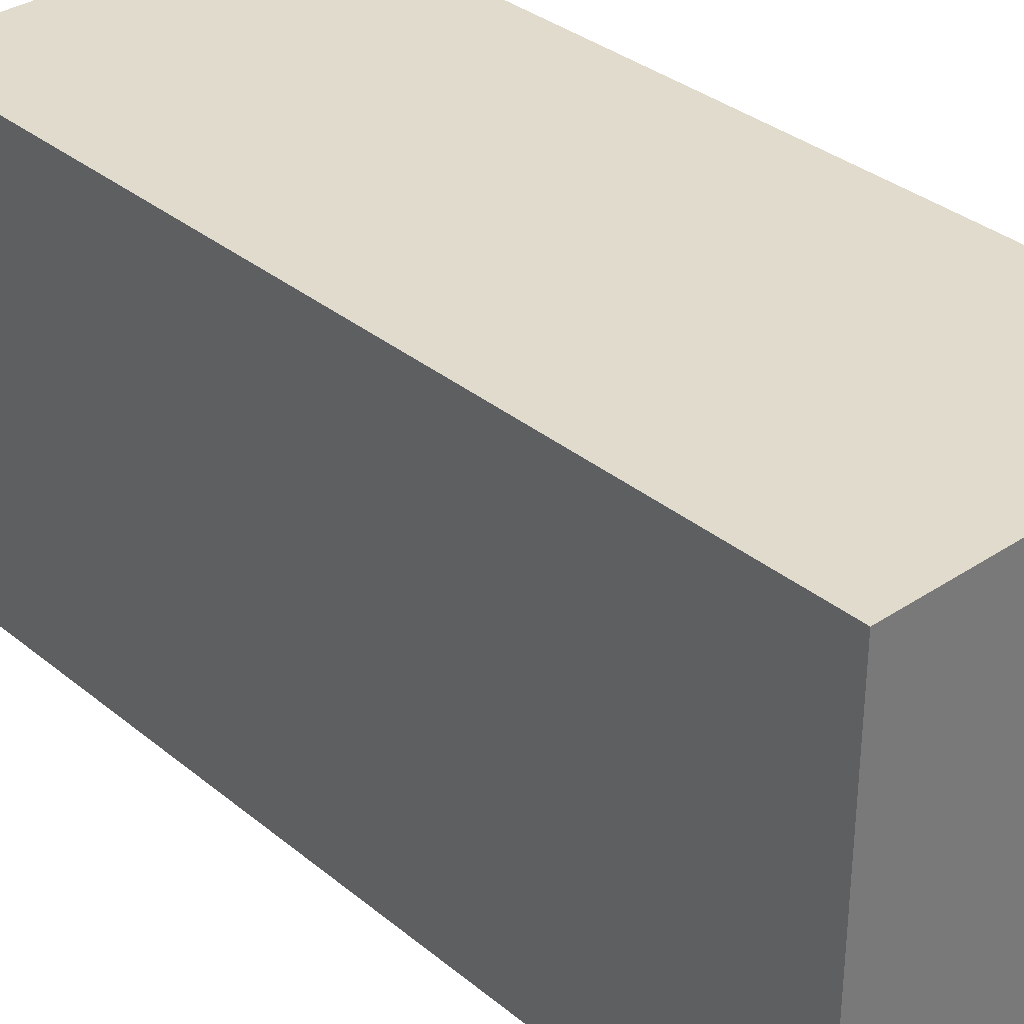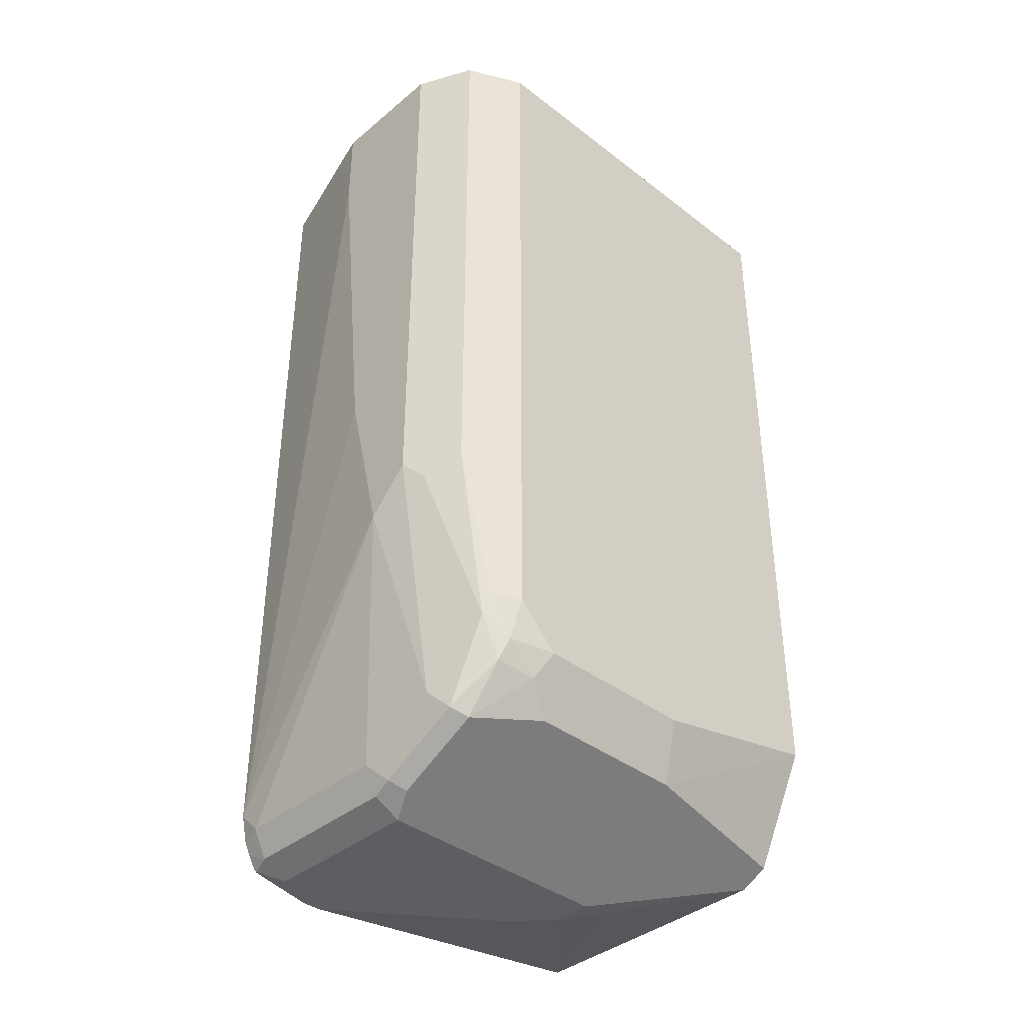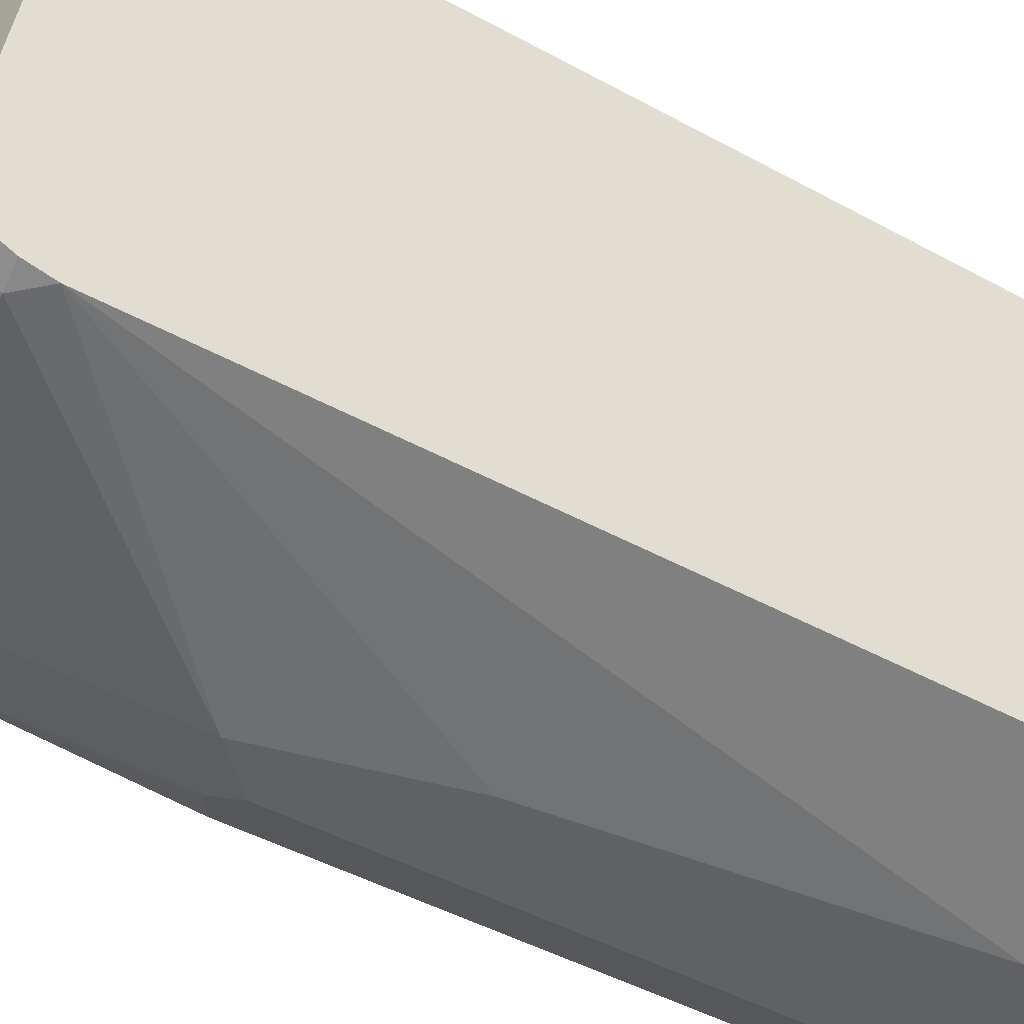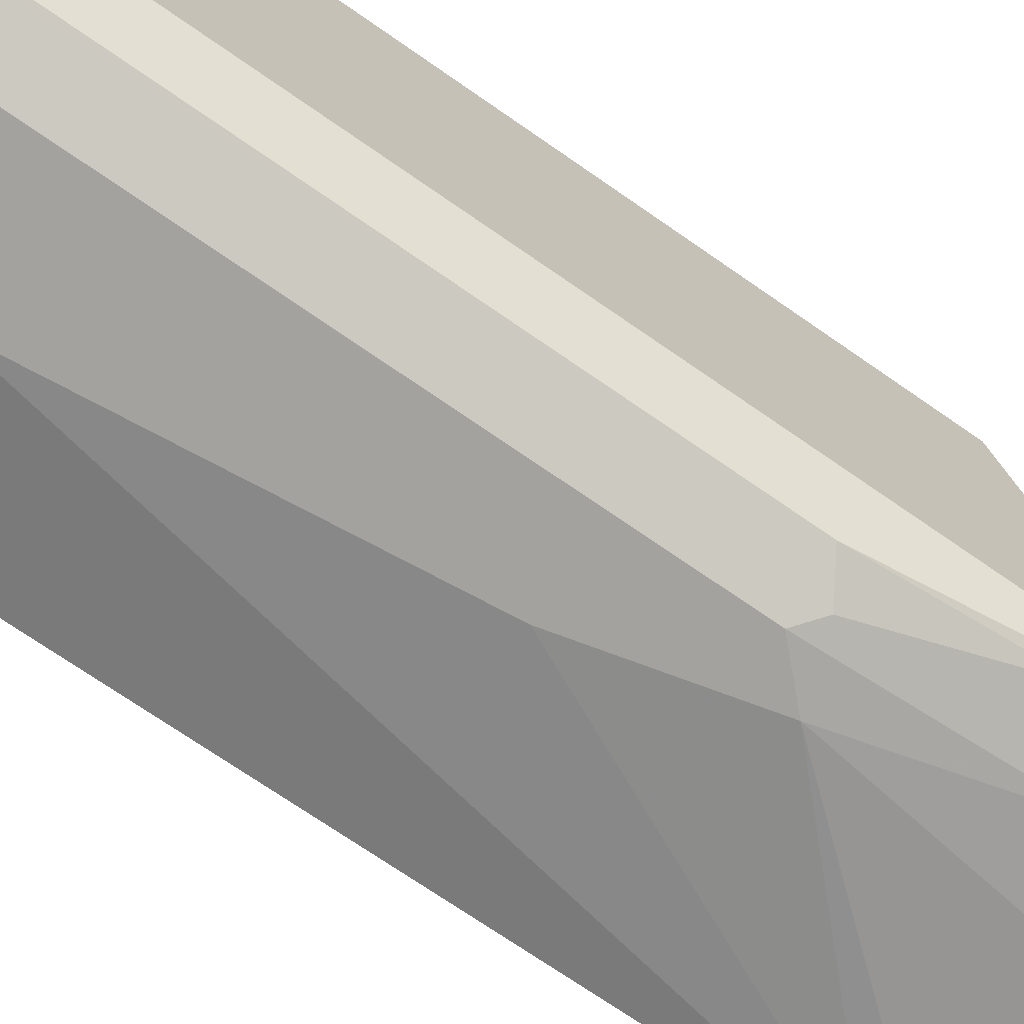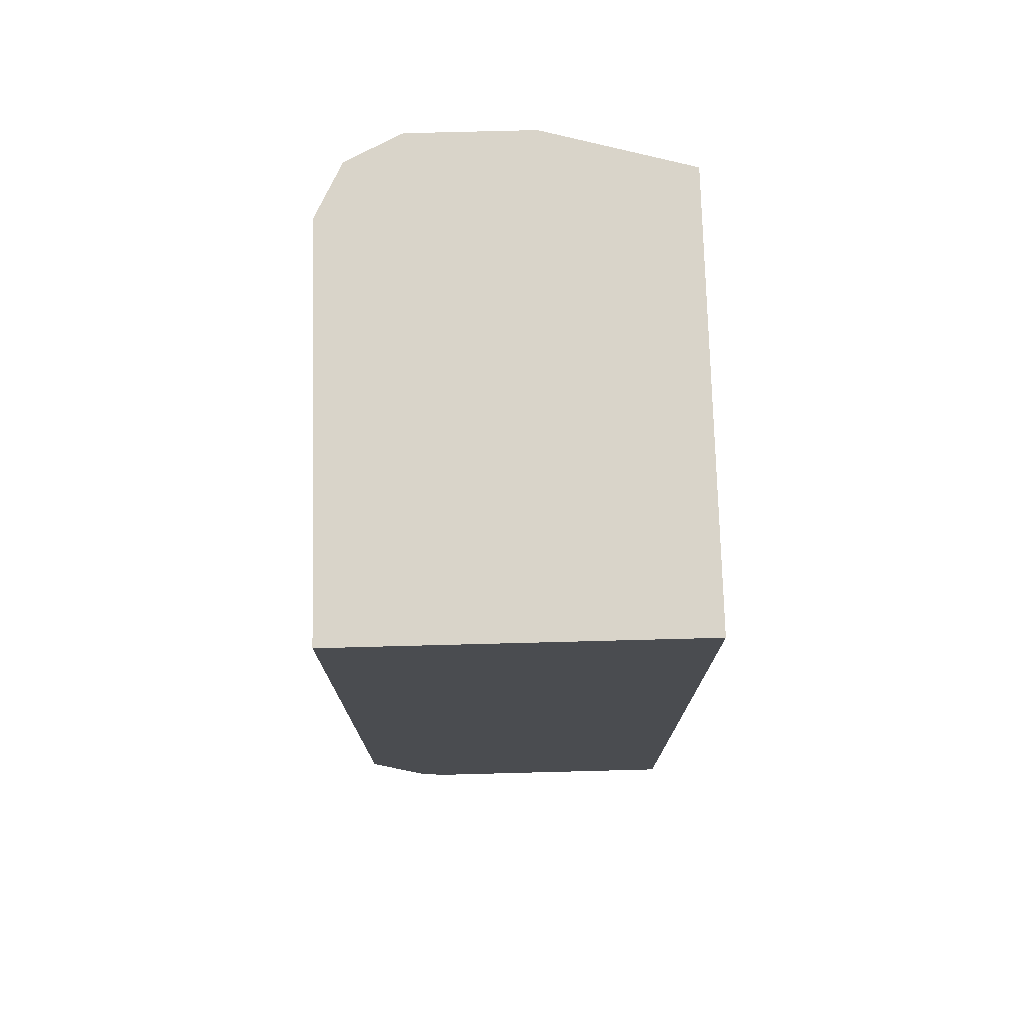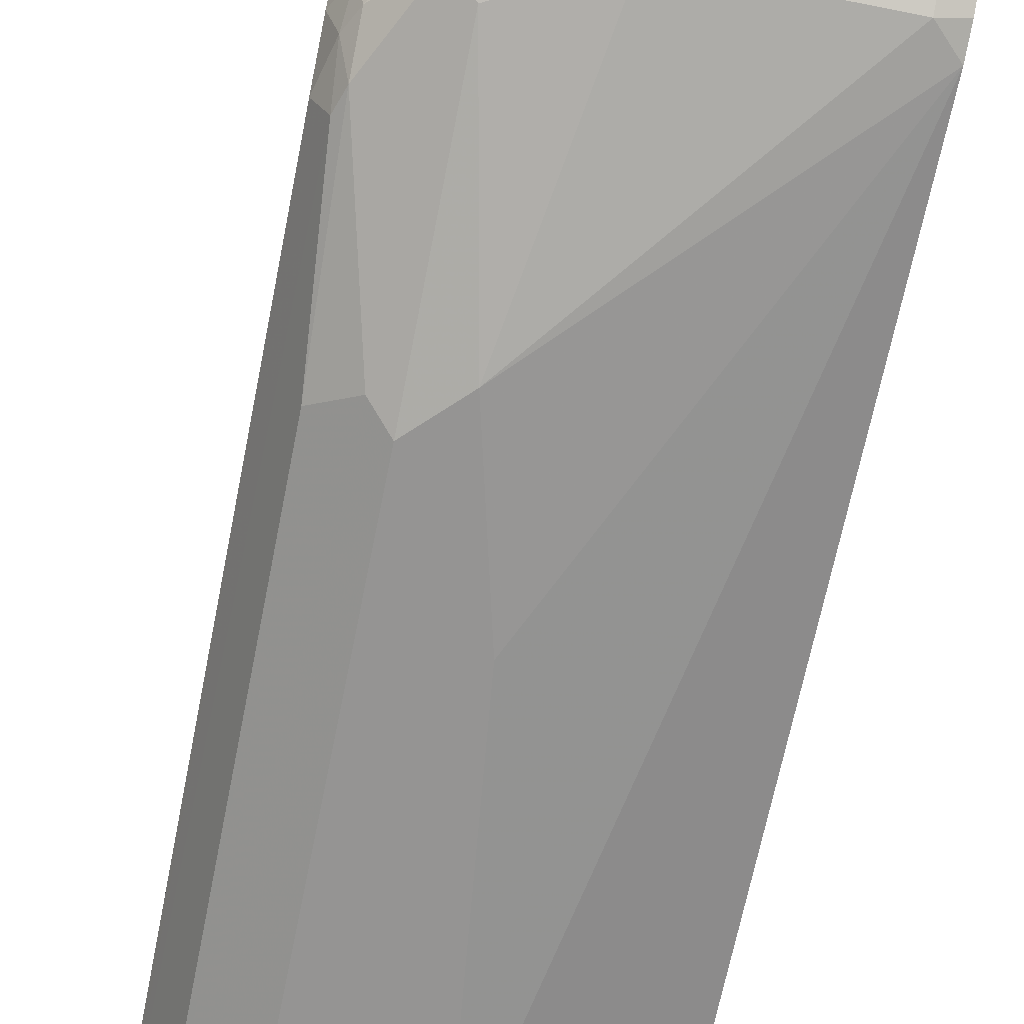
<metadata>
{"format":"obj","ext":"obj","renderer":"f3d","projection":"perspective","resolution":1024,"background":"white","views":[{"elev":33.9,"azim":137.8,"up":"+Z"},{"elev":-38.8,"azim":-133.9,"up":"+Y"},{"elev":-46.2,"azim":57.9,"up":"+Z"},{"elev":-72.5,"azim":-124.7,"up":"+Z"},{"elev":74.9,"azim":-1.5,"up":"+Y"},{"elev":-67.2,"azim":-11.3,"up":"+Z"}]}
</metadata>
<code>
v -0.5303 -0.5833 -0.3019
v -0.4772 -0.6098 -0.3977
v -0.4728 -0.6054 -0.3756
v -0.3564 -0.5833 -0.3019
v -0.548 -0.5745 -0.3019
v -0.4772 -0.6098 -0.5568
v -0.4507 -0.6098 -0.3977
v -0.4242 -0.6098 -0.4242
v -0.3564 -0.6098 -0.5186
v -0.3564 -0.0206 -0.3019
v -0.5656 -0.5391 -0.3019
v -0.5656 -0.5656 -0.4154
v -0.548 -0.5745 -0.5656
v -0.4949 -0.6009 -0.5656
v -0.4905 -0.5966 -0.5767
v -0.4772 -0.6009 -0.5745
v -0.3579 -0.6032 -0.57
v -0.3712 -0.6098 -0.5568
v -0.3564 -0.6098 -0.5303
v -0.3564 -0.0206 -0.5833
v -0.5833 -0.0206 -0.3019
v -0.5751 -0.5201 -0.3019
v -0.5833 -0.5038 -0.3019
v -0.5833 -0.5302 -0.4242
v -0.5745 -0.5479 -0.4331
v -0.5656 -0.5656 -0.5214
v -0.5745 -0.5479 -0.5391
v -0.5701 -0.5435 -0.5634
v -0.5435 -0.57 -0.5767
v -0.3712 -0.6009 -0.5745
v -0.4772 -0.5833 -0.5833
v -0.3712 -0.5833 -0.5833
v -0.3564 -0.6012 -0.5708
v -0.3564 -0.6028 -0.5685
v -0.3564 -0.5929 -0.5757
v -0.4507 -0.0206 -0.6098
v -0.3564 -0.5685 -0.5833
v -0.5833 -0.0206 -0.5568
v -0.5833 -0.5302 -0.5303
v -0.5767 -0.5302 -0.5601
v -0.5701 -0.517 -0.5767
v -0.5303 -0.5568 -0.5833
v -0.5037 -0.4242 -0.6098
v -0.3564 -0.5851 -0.5796
v -0.5303 -0.0206 -0.6098
v -0.4507 -0.07955 -0.6098
v -0.4772 -0.3182 -0.6098
v -0.5813 -0.0206 -0.5607
v -0.5833 -0.5038 -0.5568
v -0.5745 -0.5038 -0.5745
v -0.5656 -0.3977 -0.5921
v -0.5435 -0.411 -0.6032
v -0.5303 -0.3977 -0.6098
v -0.5617 -0.0206 -0.5941
v -0.5745 -0.0206 -0.5745
v -0.5656 -0.0206 -0.5921
f 21 24 23
f 24 39 27
f 24 27 25
f 27 40 28
f 28 40 41
f 28 41 29
f 29 41 52
f 21 39 24
f 29 52 53
f 27 39 40
f 21 49 39
f 17 34 19
f 20 46 36
f 20 37 46
f 17 35 33
f 17 30 35
f 17 19 18
f 16 30 17
f 15 32 30
f 15 31 32
f 15 42 31
f 15 29 42
f 29 53 42
f 21 38 49
f 30 32 35
f 40 49 50
f 31 43 32
f 52 54 53
f 51 54 52
f 51 56 54
f 50 56 51
f 50 55 56
f 48 50 49
f 48 55 50
f 45 53 54
f 42 53 43
f 41 51 52
f 41 50 51
f 31 42 43
f 40 50 41
f 39 49 40
f 38 48 49
f 37 47 46
f 37 43 47
f 36 53 45
f 36 43 53
f 36 47 43
f 36 46 47
f 32 44 35
f 32 37 44
f 32 43 37
f 15 30 16
f 13 15 14
f 17 33 34
f 13 28 29
f 4 33 35
f 4 34 33
f 4 19 34
f 4 9 19
f 4 8 9
f 4 7 8
f 3 7 4
f 2 13 6
f 2 5 13
f 2 7 3
f 2 8 7
f 4 35 44
f 2 9 8
f 2 18 19
f 2 6 18
f 1 5 2
f 1 11 5
f 1 22 11
f 1 23 22
f 13 29 15
f 1 10 21
f 1 4 10
f 1 3 4
f 1 2 3
f 2 19 9
f 4 44 37
f 1 21 23
f 4 20 10
f 4 37 20
f 13 27 28
f 12 27 26
f 12 25 27
f 12 24 25
f 12 23 24
f 12 22 23
f 11 22 12
f 10 38 21
f 10 48 38
f 10 55 48
f 10 56 55
f 13 26 27
f 10 45 54
f 10 54 56
f 5 26 13
f 6 14 15
f 6 15 16
f 5 12 26
f 6 17 18
f 6 13 14
f 10 20 36
f 10 36 45
f 6 16 17
f 5 11 12

</code>
